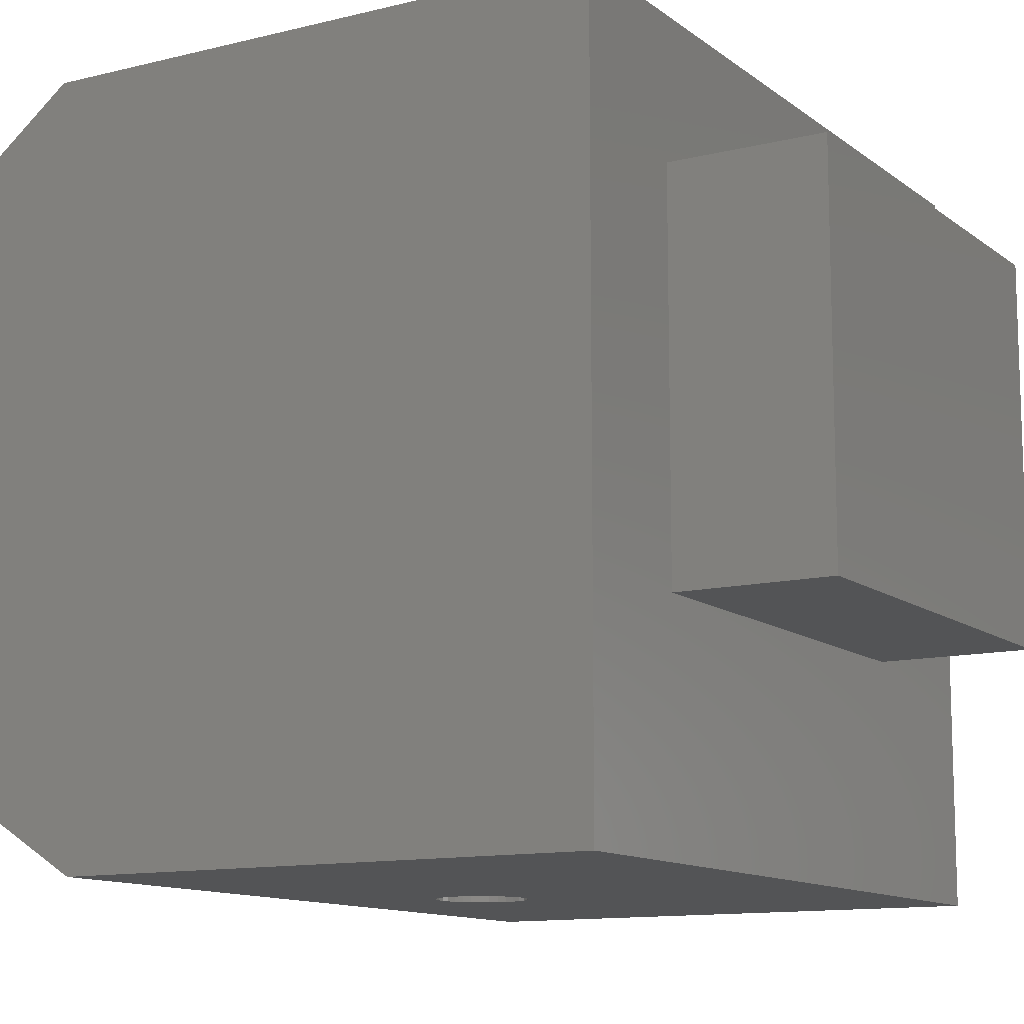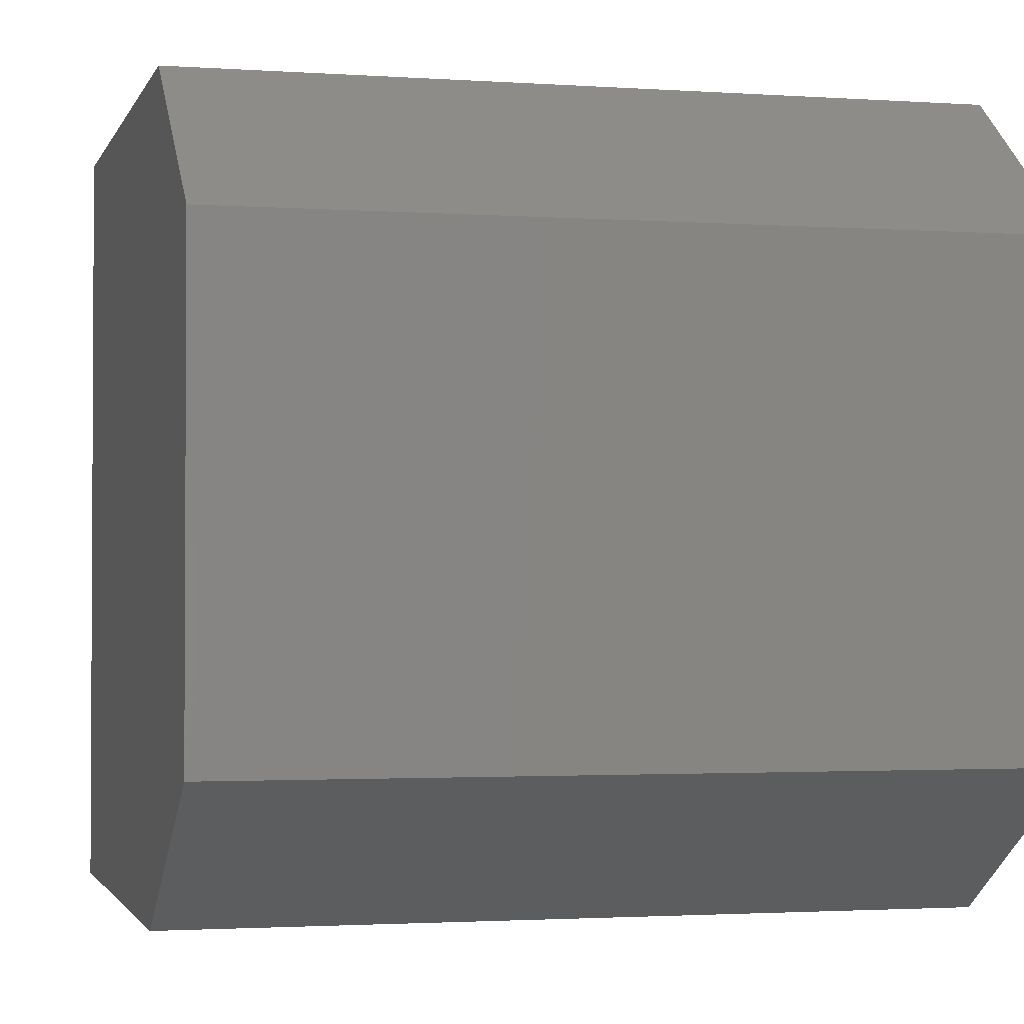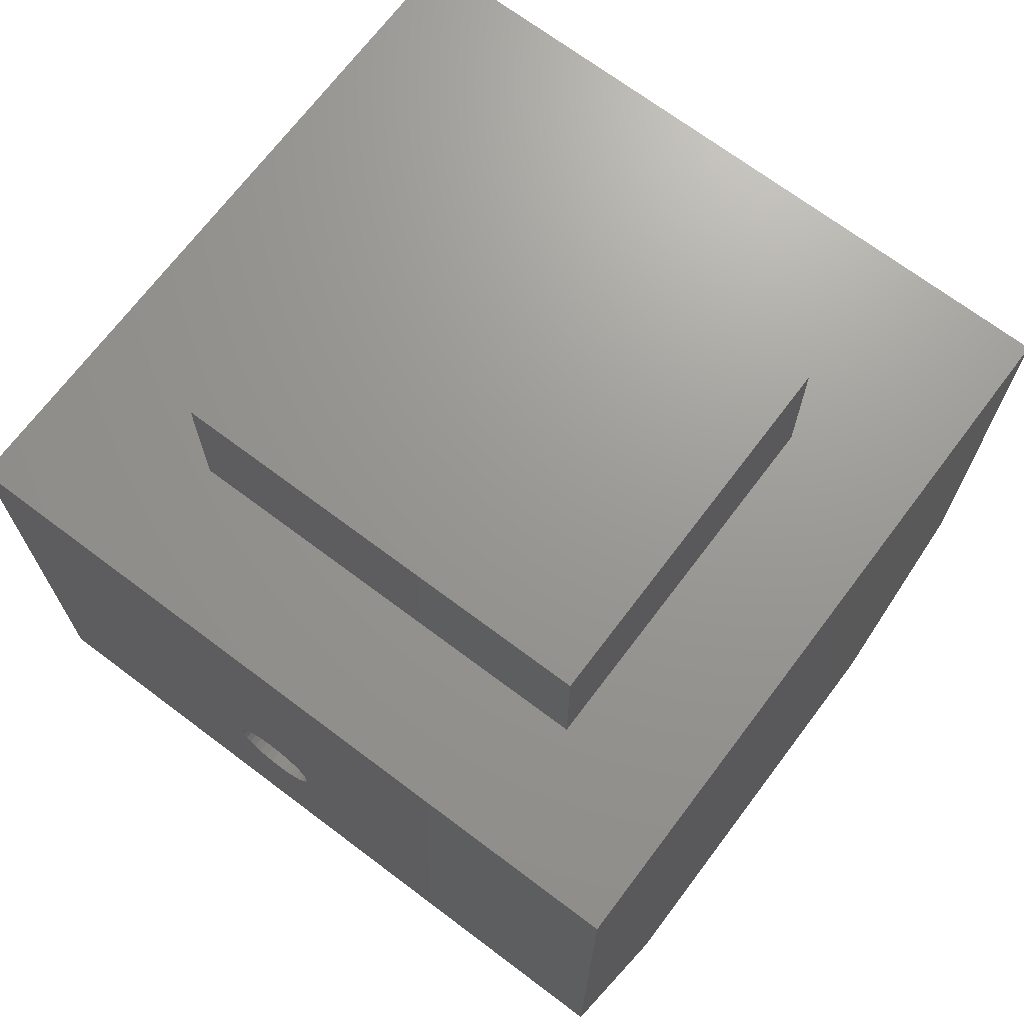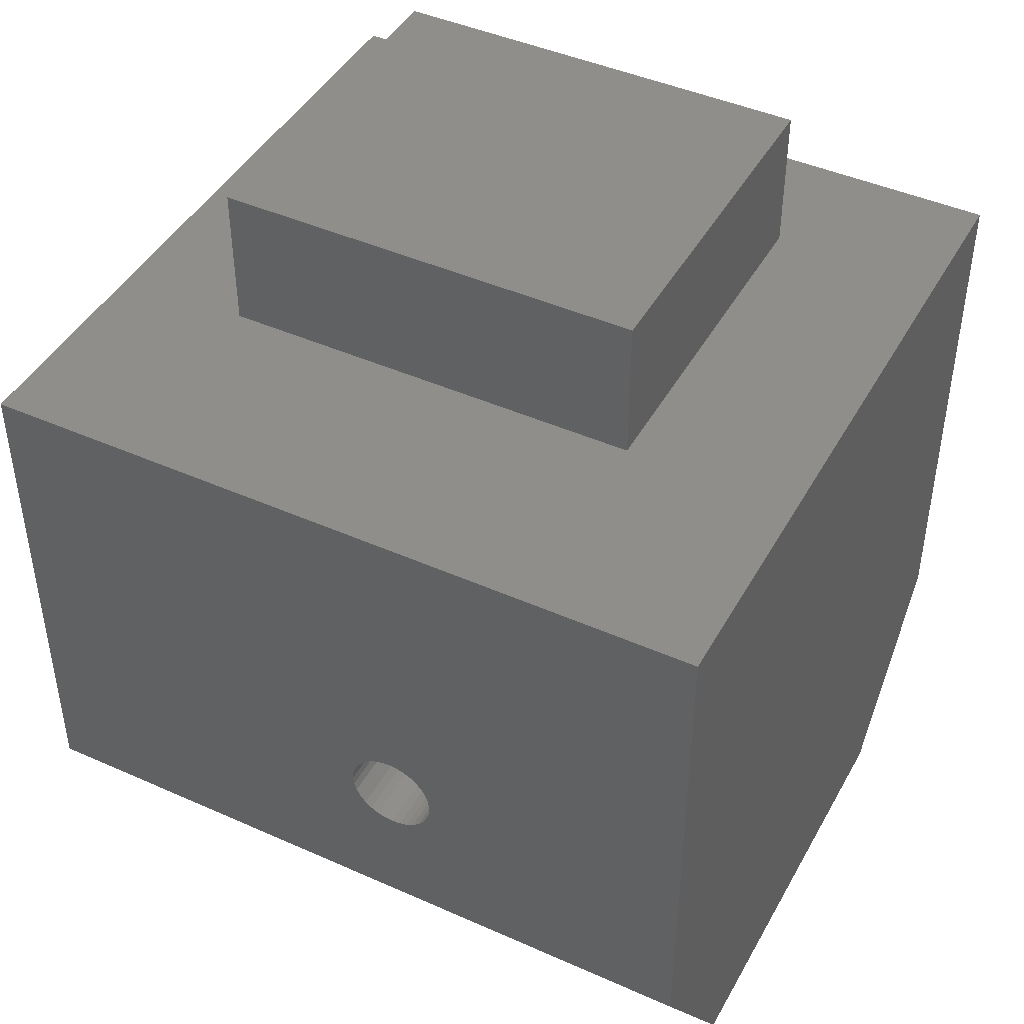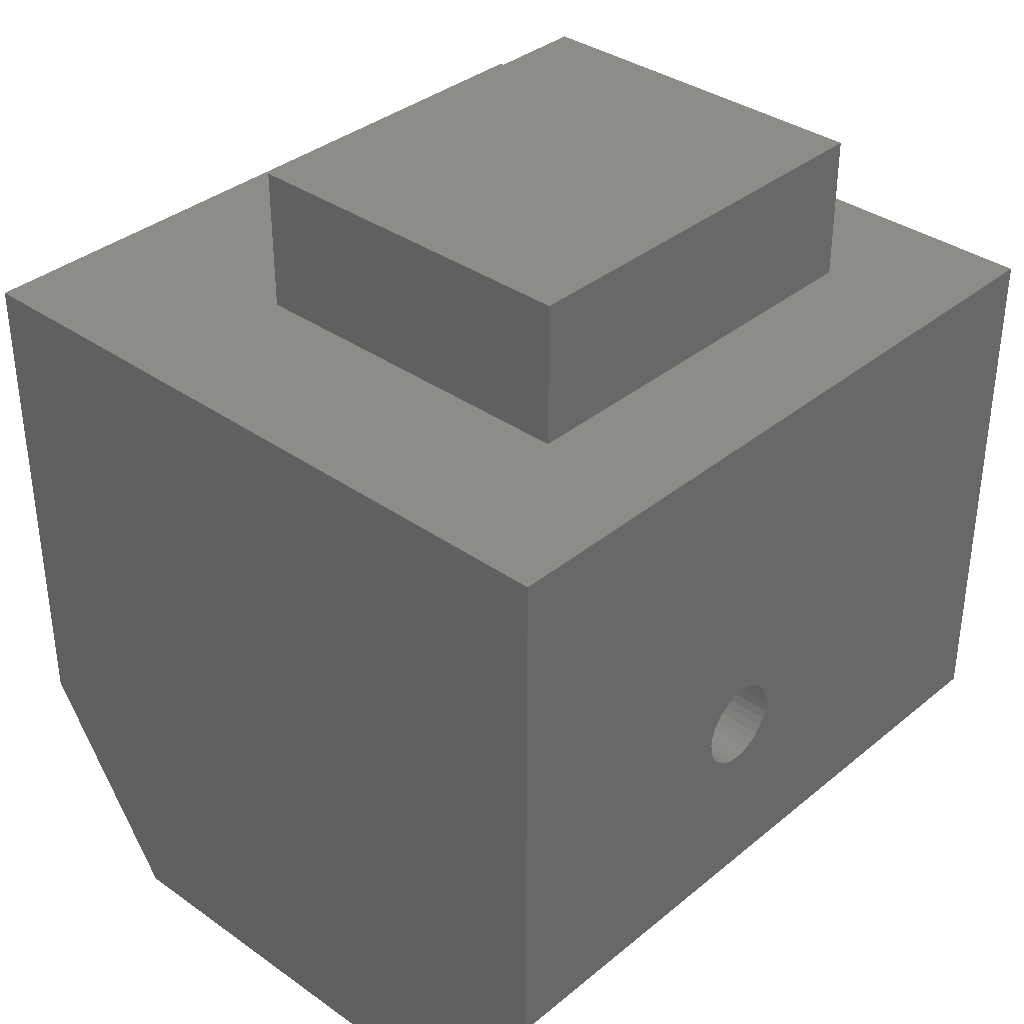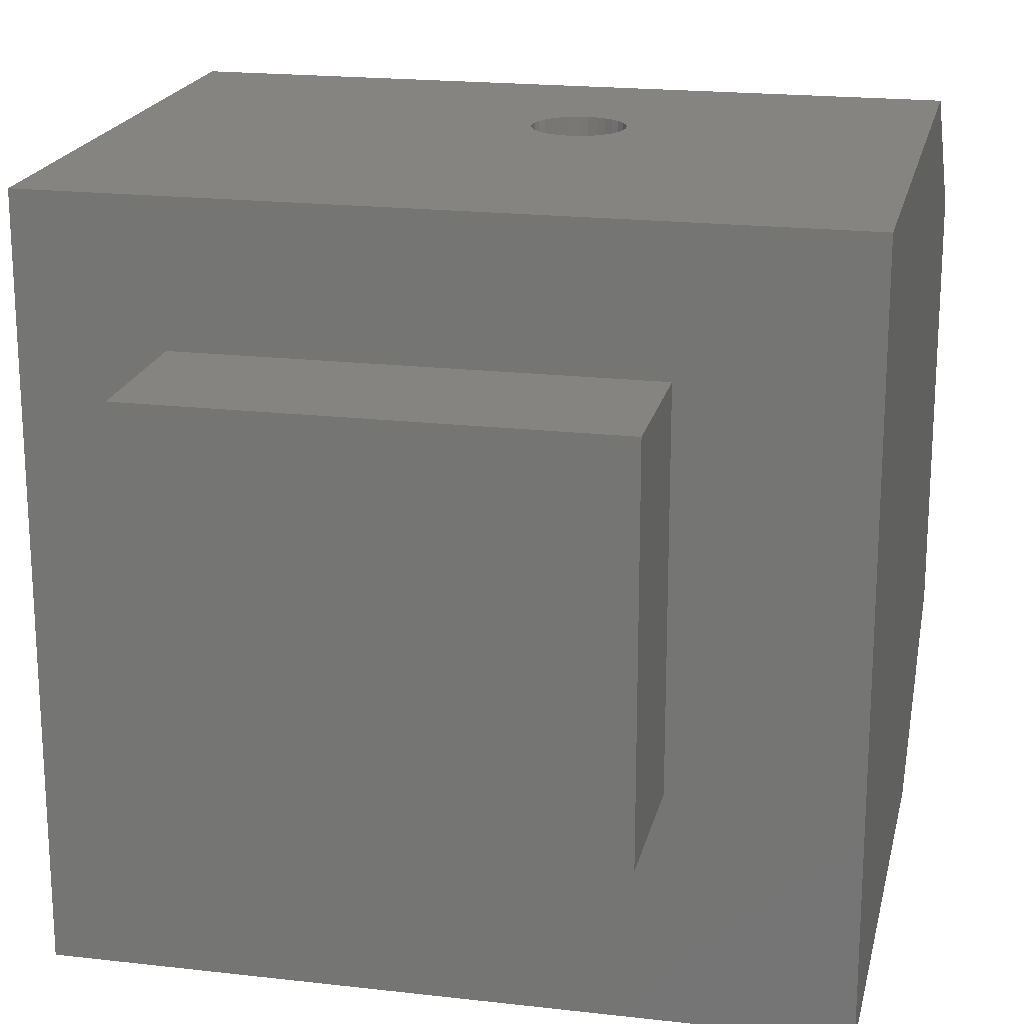
<metadata>
{"format":"stl","ext":"stl","renderer":"f3d","projection":"perspective","resolution":1024,"background":"white","views":[{"elev":-11.9,"azim":120.7,"up":"+Z"},{"elev":-1.9,"azim":-14.2,"up":"+Z"},{"elev":69.9,"azim":37.0,"up":"+Y"},{"elev":44.3,"azim":-152.5,"up":"+Y"},{"elev":35.7,"azim":-47.1,"up":"+Y"},{"elev":19.5,"azim":-167.8,"up":"+Z"}]}
</metadata>
<code>
# stl→obj: 92 verts, 180 faces
v 0.5391 0.8125 0.5234
v 0.5391 0.8125 0.1562
v 0.1094 0.8125 0.5234
v 0.1094 0.8125 0.1562
v 0.1094 0.6655 0.1562
v 0.1094 0.6655 0.5234
v 0.5391 0.6655 0.1562
v 0.5391 0.6655 0.5234
v -0.0625 0.6655 0.6562
v -0.0625 0.6655 -0.0625
v 0.6719 0.6655 -0.0625
v 0.6719 0.6655 0.6562
v 0.6719 0.1537 -0.0625
v 0.2464 0.2693 -0.0625
v 0.255 0.2684 -0.0625
v 0.2636 0.2693 -0.0625
v 0.2719 0.2718 -0.0625
v 0.2795 0.2758 -0.0625
v 0.2862 0.2813 -0.0625
v 0.2917 0.288 -0.0625
v 0.2957 0.2956 -0.0625
v 0.2982 0.3039 -0.0625
v 0.2991 0.3125 -0.0625
v -0.0625 0.1537 -0.0625
v 0.2109 0.3125 -0.0625
v 0.2118 0.3039 -0.0625
v 0.2143 0.2956 -0.0625
v 0.2184 0.288 -0.0625
v 0.2238 0.2813 -0.0625
v 0.2305 0.2758 -0.0625
v 0.2381 0.2718 -0.0625
v 0.2982 0.3211 -0.0625
v 0.2957 0.3294 -0.0625
v 0.2917 0.337 -0.0625
v 0.2862 0.3437 -0.0625
v 0.2795 0.3492 -0.0625
v 0.2719 0.3532 -0.0625
v 0.2636 0.3557 -0.0625
v 0.255 0.3566 -0.0625
v 0.2464 0.3557 -0.0625
v 0.2381 0.3532 -0.0625
v 0.2305 0.3492 -0.0625
v 0.2238 0.3437 -0.0625
v 0.2184 0.337 -0.0625
v 0.2143 0.3294 -0.0625
v 0.2118 0.3211 -0.0625
v 0.6719 0.1192 0.6562
v 0.6719 -0.0625 0.07507
v 0.6719 -0.0625 0.5149
v -0.0625 0.1192 0.6562
v -0.0625 -0.0625 0.5149
v -0.0625 -0.0625 0.07507
v 0.2991 0.3125 0.6562
v 0.2982 0.3039 0.6562
v 0.2957 0.2956 0.6562
v 0.2917 0.288 0.6562
v 0.2862 0.2813 0.6562
v 0.2795 0.2758 0.6562
v 0.2719 0.2718 0.6562
v 0.2636 0.2693 0.6562
v 0.255 0.2684 0.6562
v 0.2464 0.2693 0.6562
v 0.2381 0.2718 0.6562
v 0.2305 0.2758 0.6562
v 0.2238 0.2813 0.6562
v 0.2184 0.288 0.6562
v 0.2143 0.2956 0.6562
v 0.2118 0.3039 0.6562
v 0.2109 0.3125 0.6562
v 0.2464 0.3557 0.6562
v 0.255 0.3566 0.6562
v 0.2636 0.3557 0.6562
v 0.2719 0.3532 0.6562
v 0.2795 0.3492 0.6562
v 0.2862 0.3437 0.6562
v 0.2917 0.337 0.6562
v 0.2957 0.3294 0.6562
v 0.2982 0.3211 0.6562
v 0.2118 0.3211 0.6562
v 0.2143 0.3294 0.6562
v 0.2184 0.337 0.6562
v 0.2238 0.3437 0.6562
v 0.2305 0.3492 0.6562
v 0.2381 0.3532 0.6562
v 0.3047 0.4311 0.3906
v 0.1719 0.4311 0.3906
v 0.3047 0.4311 0.4219
v 0.1719 0.4311 0.4219
v 0.1719 0.5781 0.4219
v 0.3047 0.5781 0.4219
v 0.1719 0.5781 0.3906
v 0.3047 0.5781 0.3906
f 1 2 3
f 3 2 4
f 4 5 3
f 3 5 6
f 2 7 4
f 4 7 5
f 1 8 2
f 2 8 7
f 3 6 1
f 1 6 8
f 9 6 10
f 10 6 5
f 10 5 11
f 11 5 7
f 11 7 12
f 12 7 8
f 12 8 9
f 9 8 6
f 13 14 15
f 13 15 16
f 13 16 17
f 13 17 18
f 13 18 19
f 13 19 20
f 13 20 21
f 13 21 22
f 13 22 23
f 13 23 11
f 24 10 25
f 24 25 26
f 24 26 27
f 24 27 28
f 24 28 29
f 24 29 30
f 24 30 31
f 24 31 14
f 24 14 13
f 11 23 32
f 11 32 33
f 11 33 34
f 11 34 35
f 11 35 36
f 11 36 37
f 11 37 38
f 11 38 39
f 11 39 40
f 11 40 10
f 10 40 41
f 10 41 42
f 10 42 43
f 10 43 44
f 10 44 45
f 10 45 46
f 10 46 25
f 11 12 13
f 13 12 47
f 13 47 48
f 48 47 49
f 47 50 49
f 49 50 51
f 51 52 49
f 49 52 48
f 52 24 48
f 48 24 13
f 52 51 24
f 24 51 50
f 24 50 10
f 10 50 9
f 47 12 53
f 47 53 54
f 47 54 55
f 47 55 56
f 47 56 57
f 47 57 58
f 47 58 59
f 47 59 60
f 47 60 61
f 47 61 62
f 50 47 62
f 50 62 63
f 50 63 64
f 50 64 65
f 50 65 66
f 50 66 67
f 50 67 68
f 50 68 69
f 50 69 9
f 12 9 70
f 12 70 71
f 12 71 72
f 12 72 73
f 12 73 74
f 12 74 75
f 12 75 76
f 12 76 77
f 12 77 78
f 12 78 53
f 9 69 79
f 9 79 80
f 9 80 81
f 9 81 82
f 9 82 83
f 9 83 84
f 9 84 70
f 15 60 16
f 16 60 59
f 16 59 17
f 17 59 58
f 17 58 18
f 18 58 57
f 18 57 19
f 19 57 56
f 19 56 20
f 20 56 55
f 20 55 21
f 21 55 54
f 21 54 22
f 22 54 53
f 22 53 23
f 60 15 61
f 61 15 14
f 61 14 62
f 62 14 31
f 62 31 63
f 63 31 30
f 63 30 64
f 64 30 29
f 64 29 65
f 65 29 28
f 65 28 66
f 66 28 27
f 66 27 67
f 67 27 26
f 67 26 68
f 68 26 25
f 68 25 69
f 39 70 40
f 40 70 84
f 40 84 41
f 41 84 83
f 41 83 42
f 42 83 82
f 42 82 43
f 43 82 81
f 43 81 44
f 44 81 80
f 44 80 45
f 45 80 79
f 45 79 46
f 46 79 69
f 46 69 25
f 70 39 71
f 71 39 38
f 71 38 72
f 72 38 37
f 72 37 73
f 73 37 36
f 73 36 74
f 74 36 35
f 74 35 75
f 75 35 34
f 75 34 76
f 76 34 33
f 76 33 77
f 77 33 32
f 77 32 78
f 78 32 23
f 78 23 53
f 85 86 87
f 87 86 88
f 88 89 87
f 87 89 90
f 89 88 91
f 91 88 86
f 85 92 86
f 86 92 91
f 87 90 85
f 85 90 92
f 92 90 91
f 91 90 89

</code>
